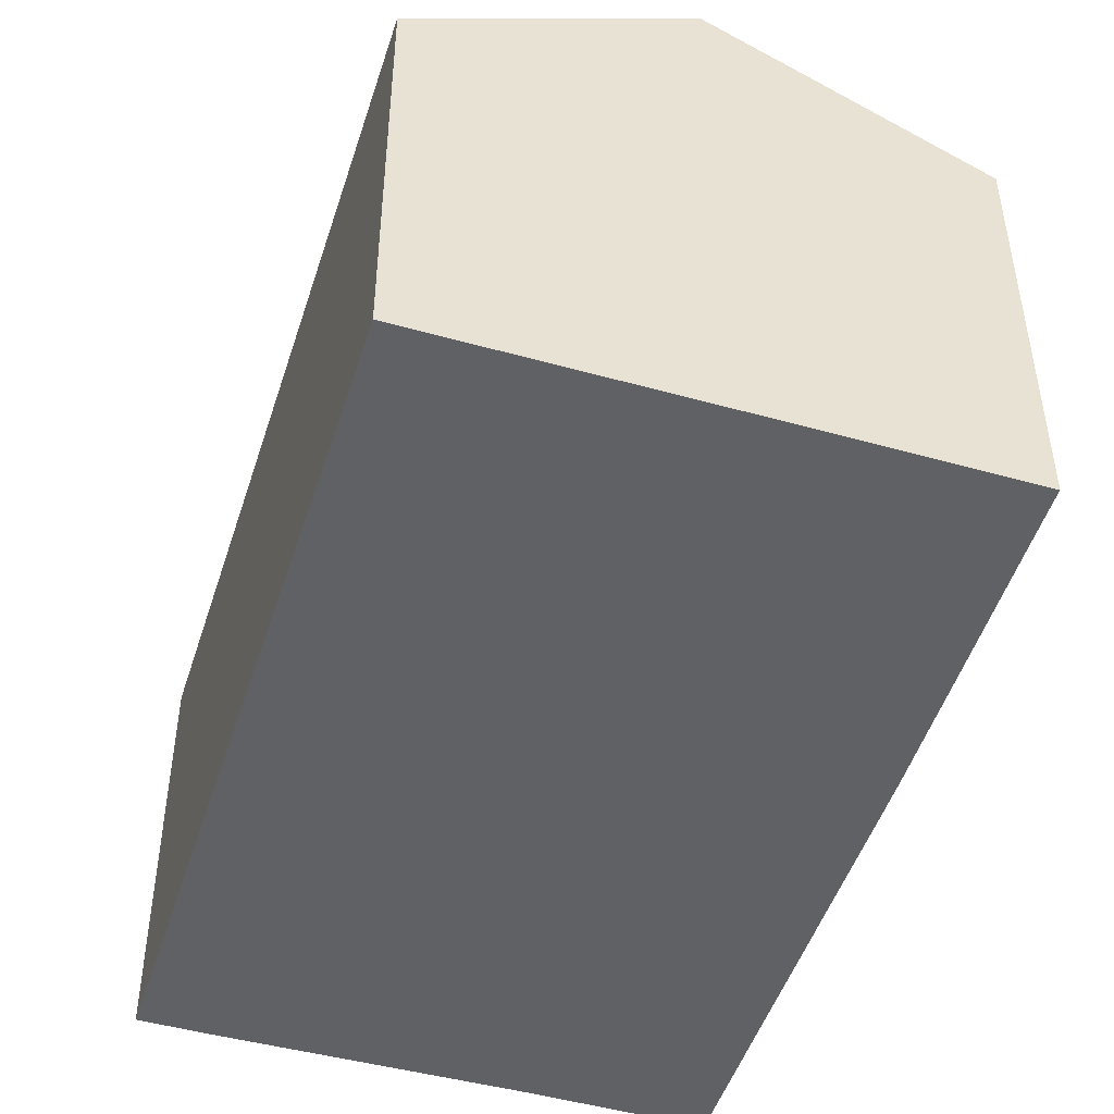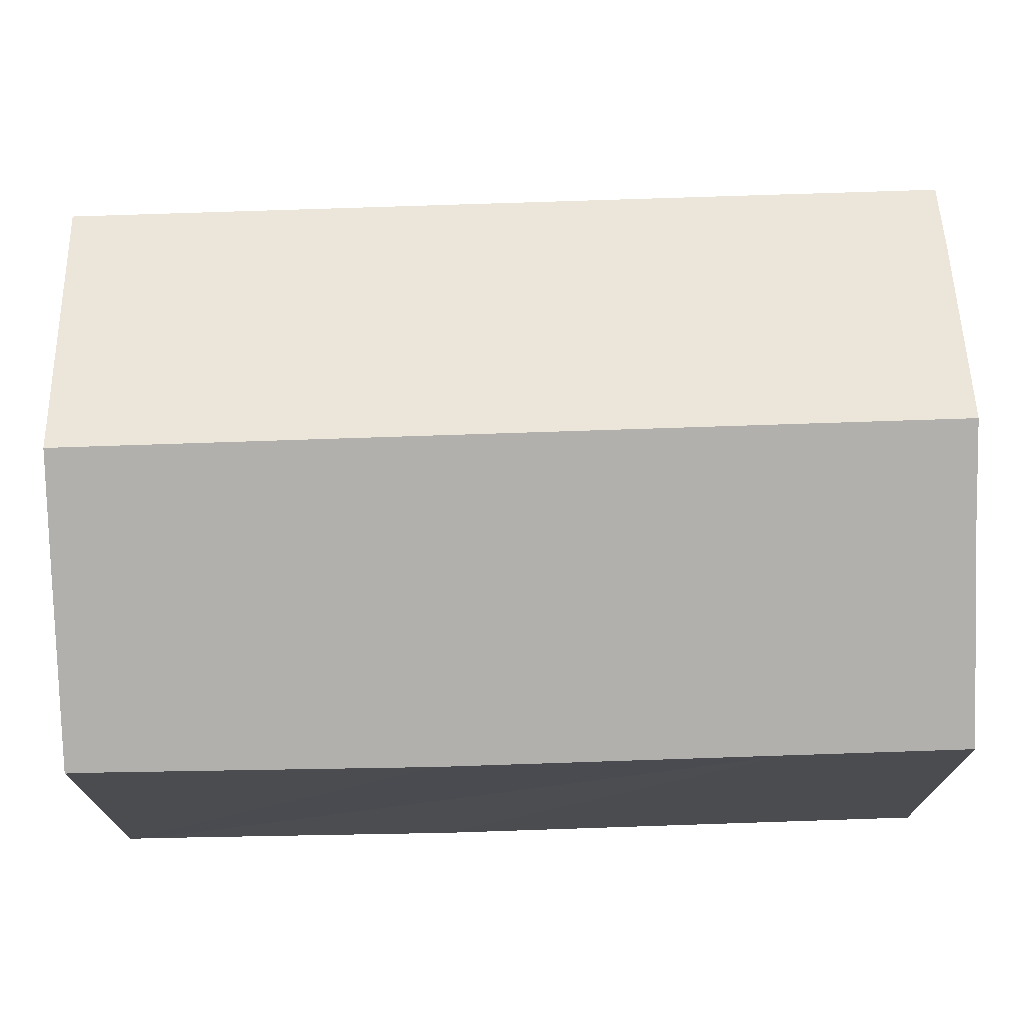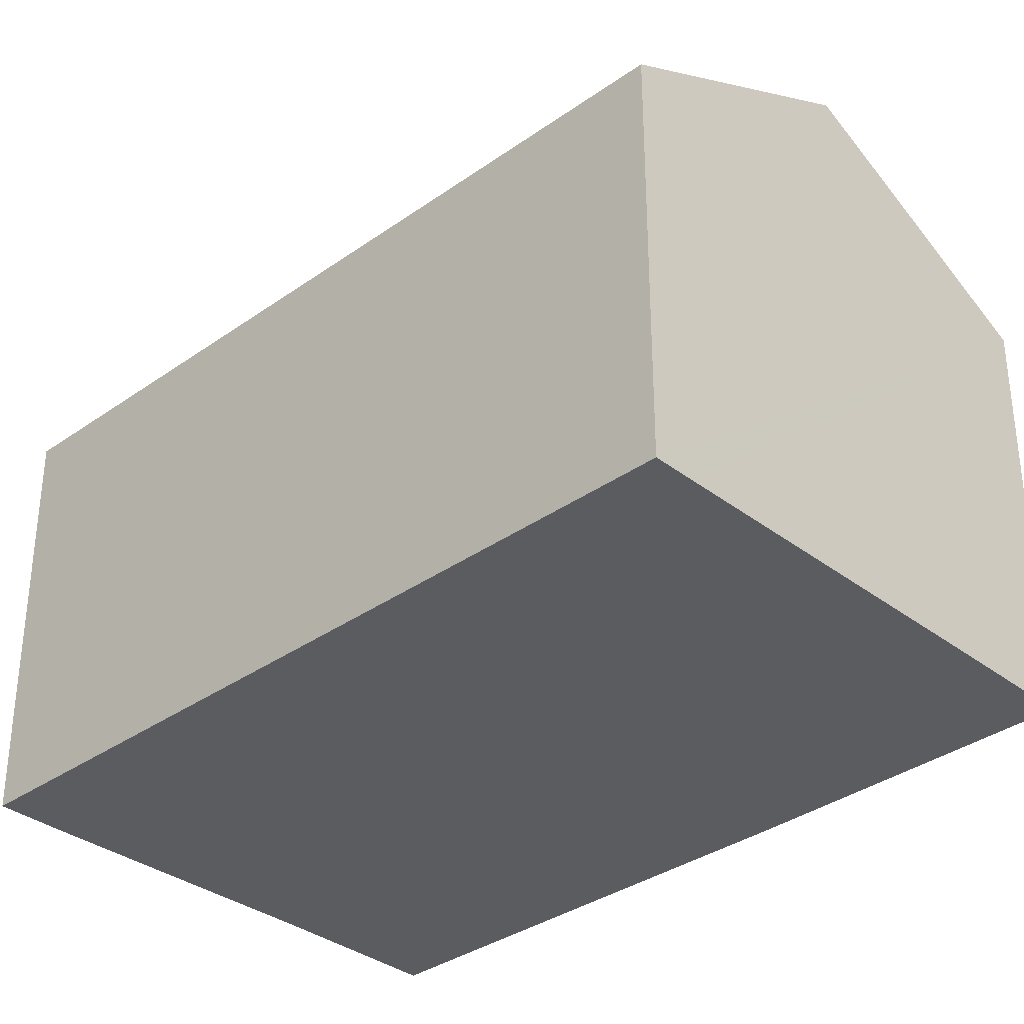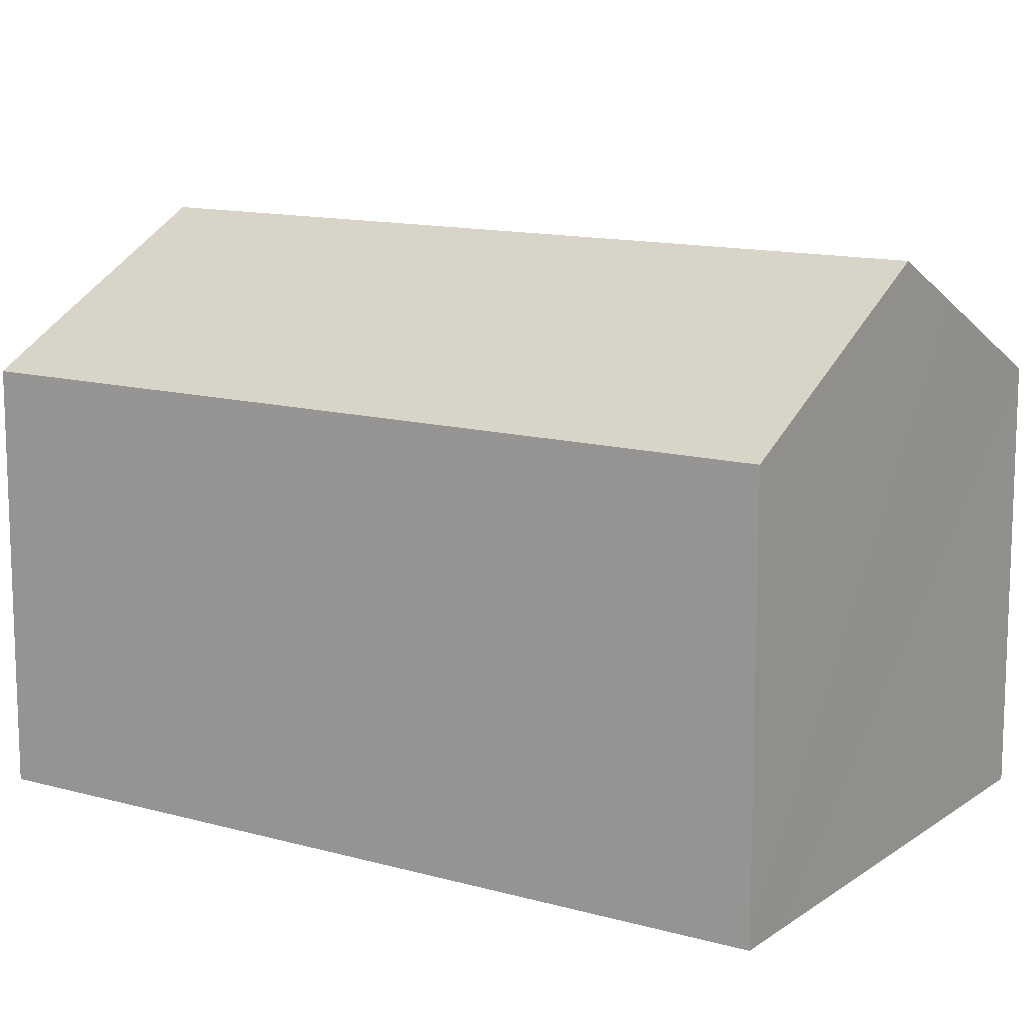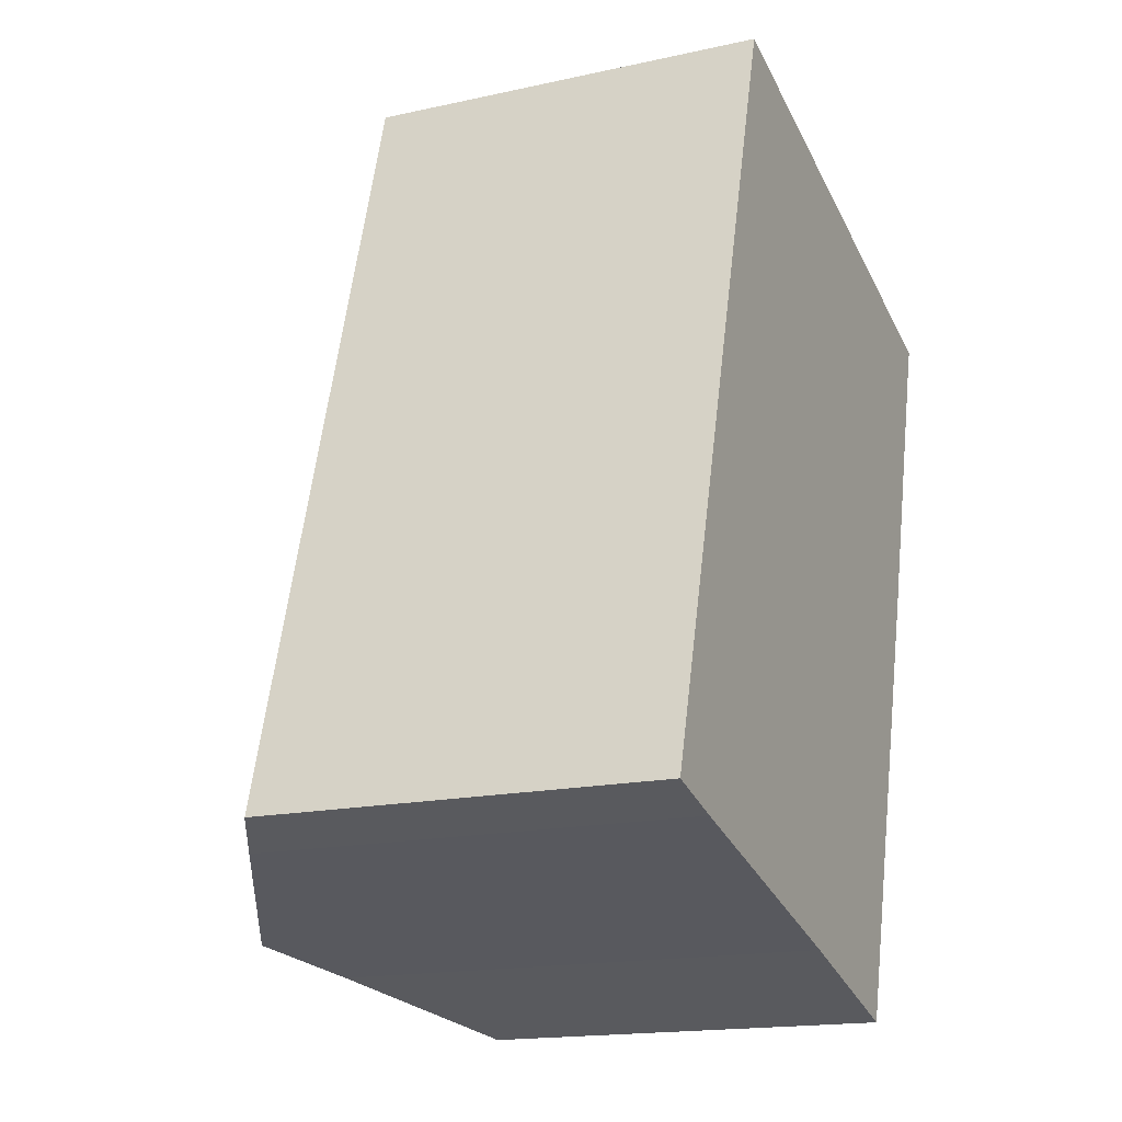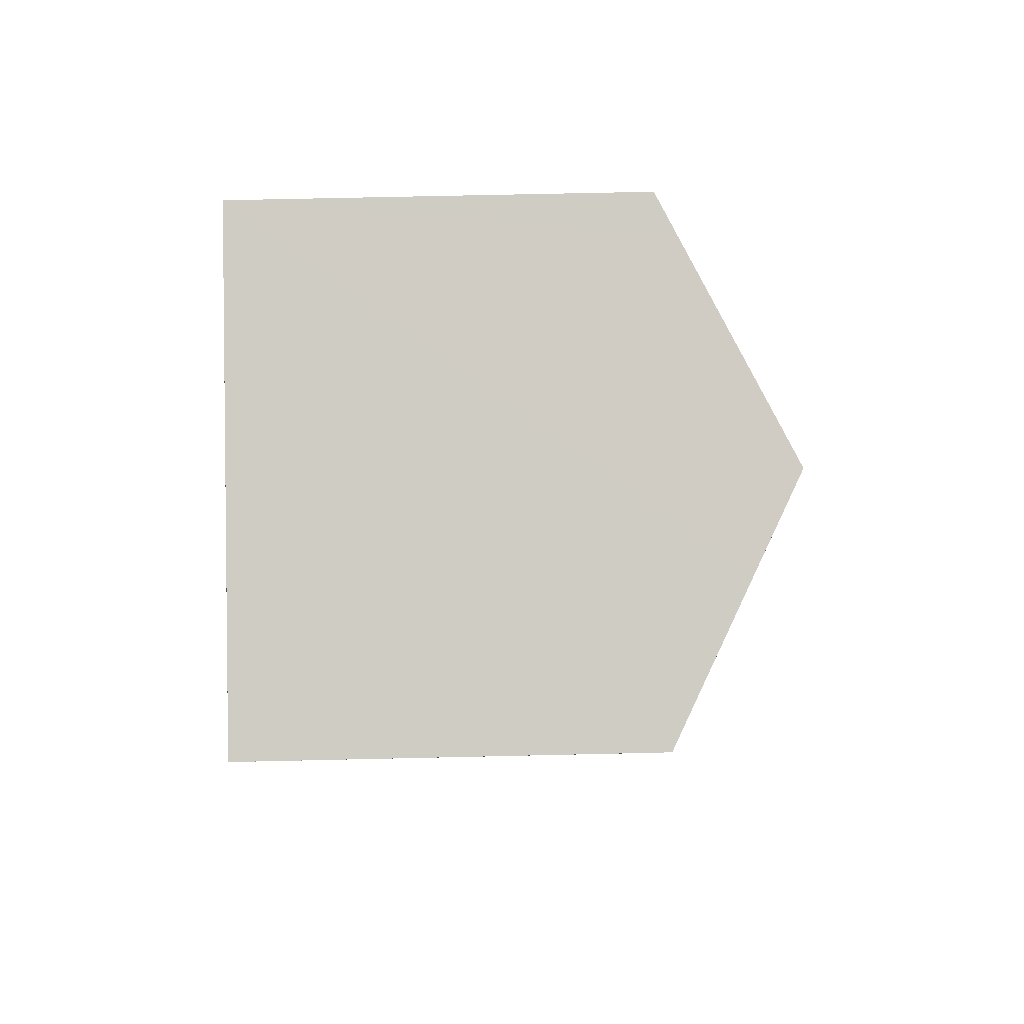
<metadata>
{"format":"obj","ext":"obj","renderer":"f3d","projection":"perspective","resolution":1024,"background":"white","views":[{"elev":-48.4,"azim":-1.3,"up":"+Y"},{"elev":74.8,"azim":104.3,"up":"+Y"},{"elev":-34.3,"azim":-30.0,"up":"+Y"},{"elev":12.7,"azim":-40.8,"up":"+Y"},{"elev":-16.8,"azim":-65.8,"up":"+Z"},{"elev":68.4,"azim":88.7,"up":"+Z"}]}
</metadata>
<code>
v  6.64 9.554 -1.829
v  10.8 7.865 0.336
v  9.892 7.865 -2.774
v  4.951 10.43 -1.37
v  9.303 10.43 13.6
v  12.47 7.865 6.079
v  14.03 7.91 11.77
v  14.15 7.91 12.2
v  11.13 9.479 13.07
v  4.367 7.865 15.02
v  1.26 8.519 -0.367
v  0 7.865 4.816e-16
v  5.151 8.272 14.79
v  6.64 1.12e-16 -1.829
v  9.892 1.699e-16 -2.774
v  1.26 2.247e-17 -0.367
v  4.951 8.389e-17 -1.37
v  0 0 0
v  4.367 -9.198e-16 15.02
v  5.151 -9.059e-16 14.79
v  14.15 -7.467e-16 12.2
v  9.303 -8.327e-16 13.6
v  11.13 -8.006e-16 13.07
v  14.03 -7.208e-16 11.77
v  12.47 -3.722e-16 6.079
v  10.8 -2.057e-17 0.336
g defaultobject
f 1 2 3
f 2 1 4
f 2 4 5
f 2 5 6
f 6 5 7
f 7 5 8
f 8 5 9
f 10 11 12
f 11 10 4
f 4 10 13
f 4 13 5
f 3 14 1
f 14 3 15
f 1 11 4
f 11 1 14
f 11 14 16
f 16 14 17
f 16 12 11
f 12 16 18
f 18 10 12
f 10 18 19
f 19 13 10
f 13 19 5
f 5 19 9
f 9 19 8
f 8 19 20
f 8 20 21
f 21 20 22
f 21 22 23
f 21 7 8
f 7 21 6
f 6 21 2
f 2 21 24
f 2 24 25
f 2 25 3
f 3 25 26
f 3 26 15
f 23 24 21
f 24 23 25
f 25 23 22
f 25 22 20
f 25 20 19
f 25 19 18
f 25 18 26
f 26 18 14
f 26 14 15
f 14 18 17
f 17 18 16

</code>
